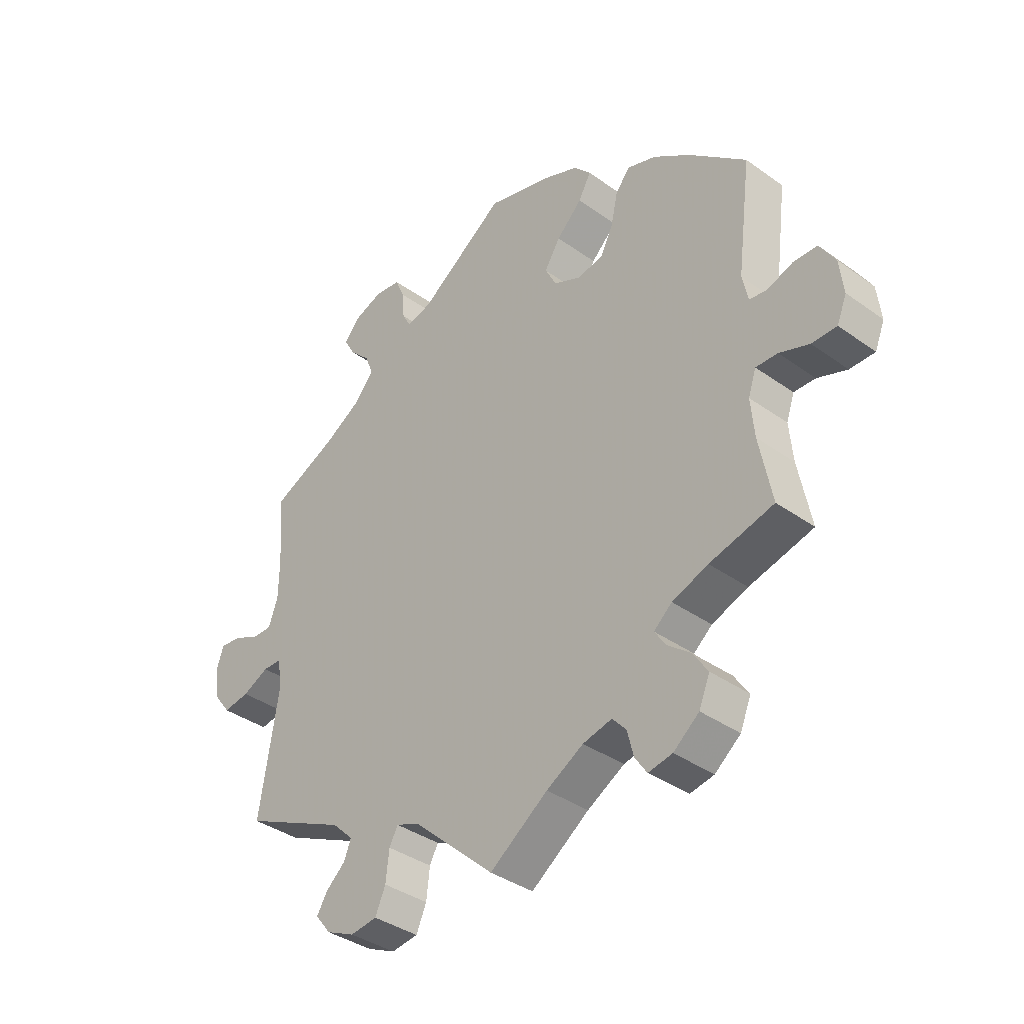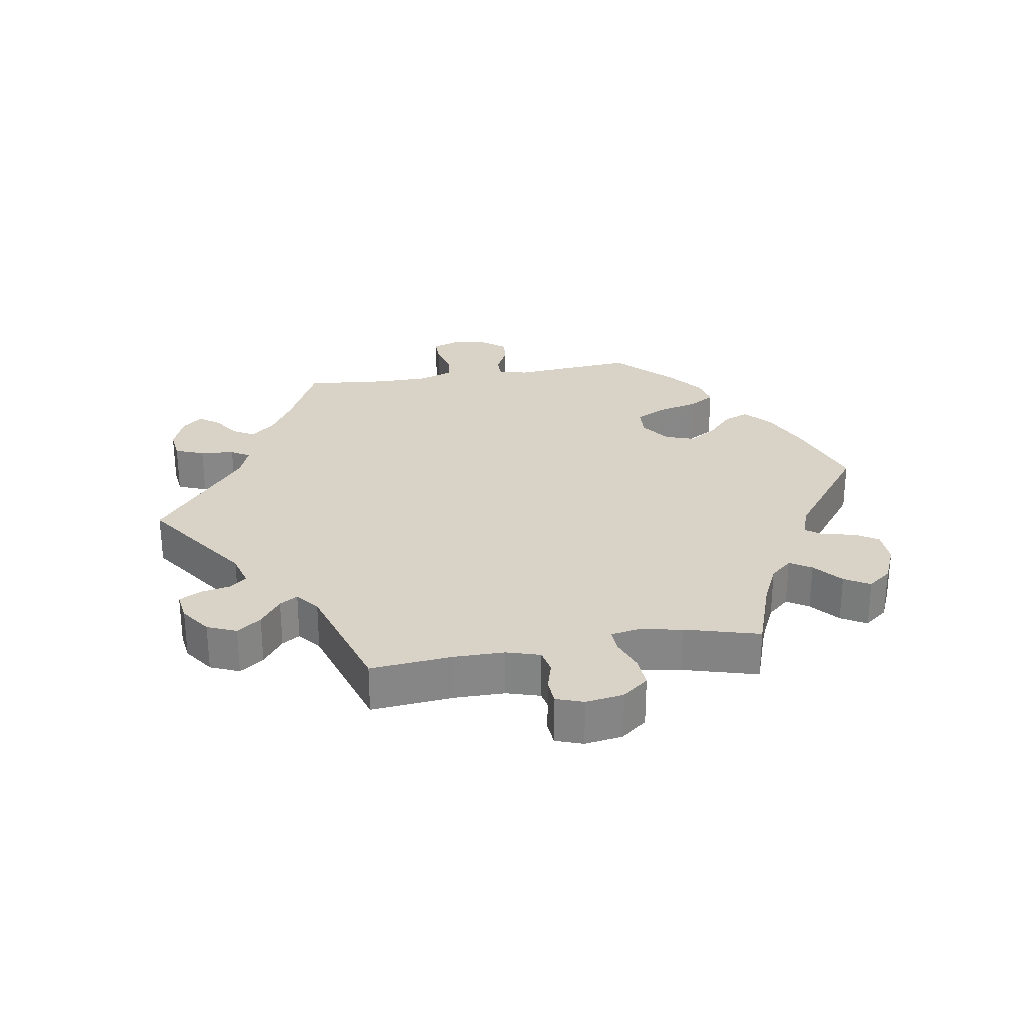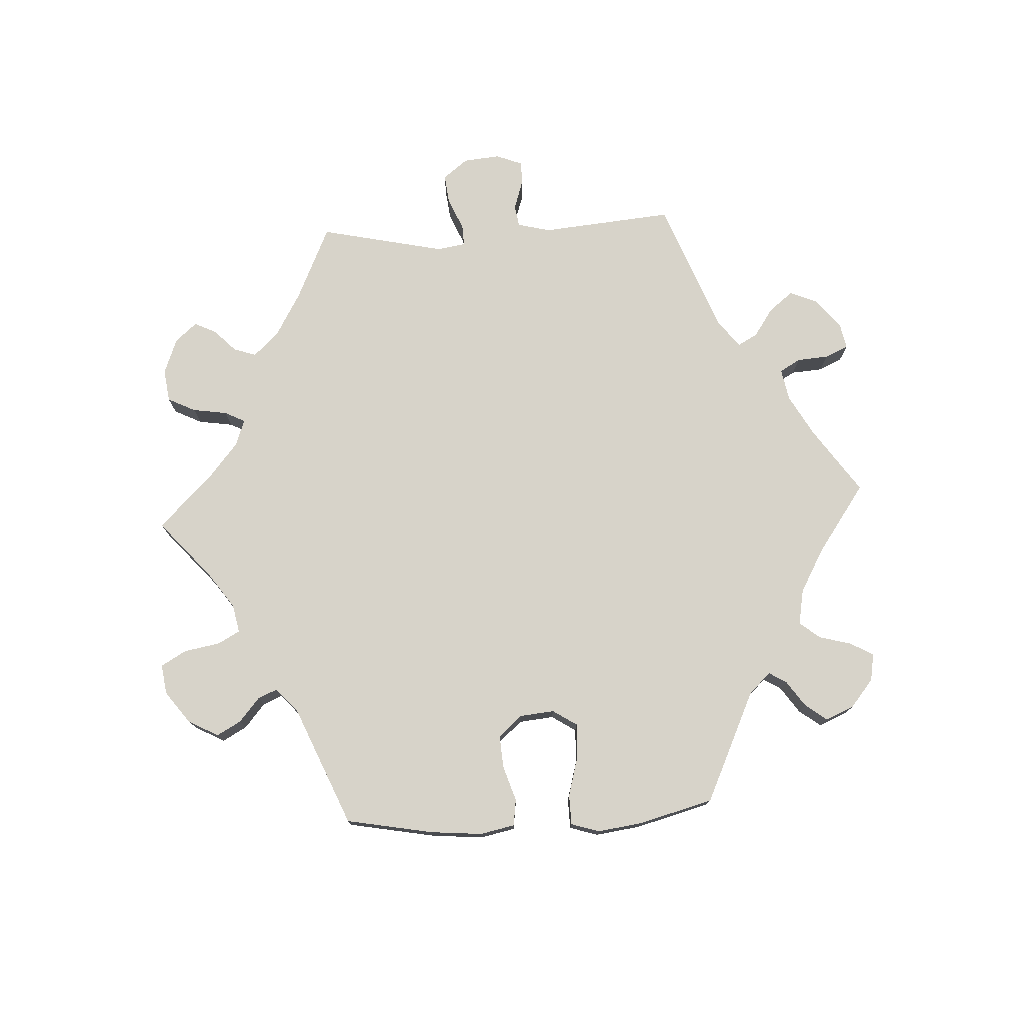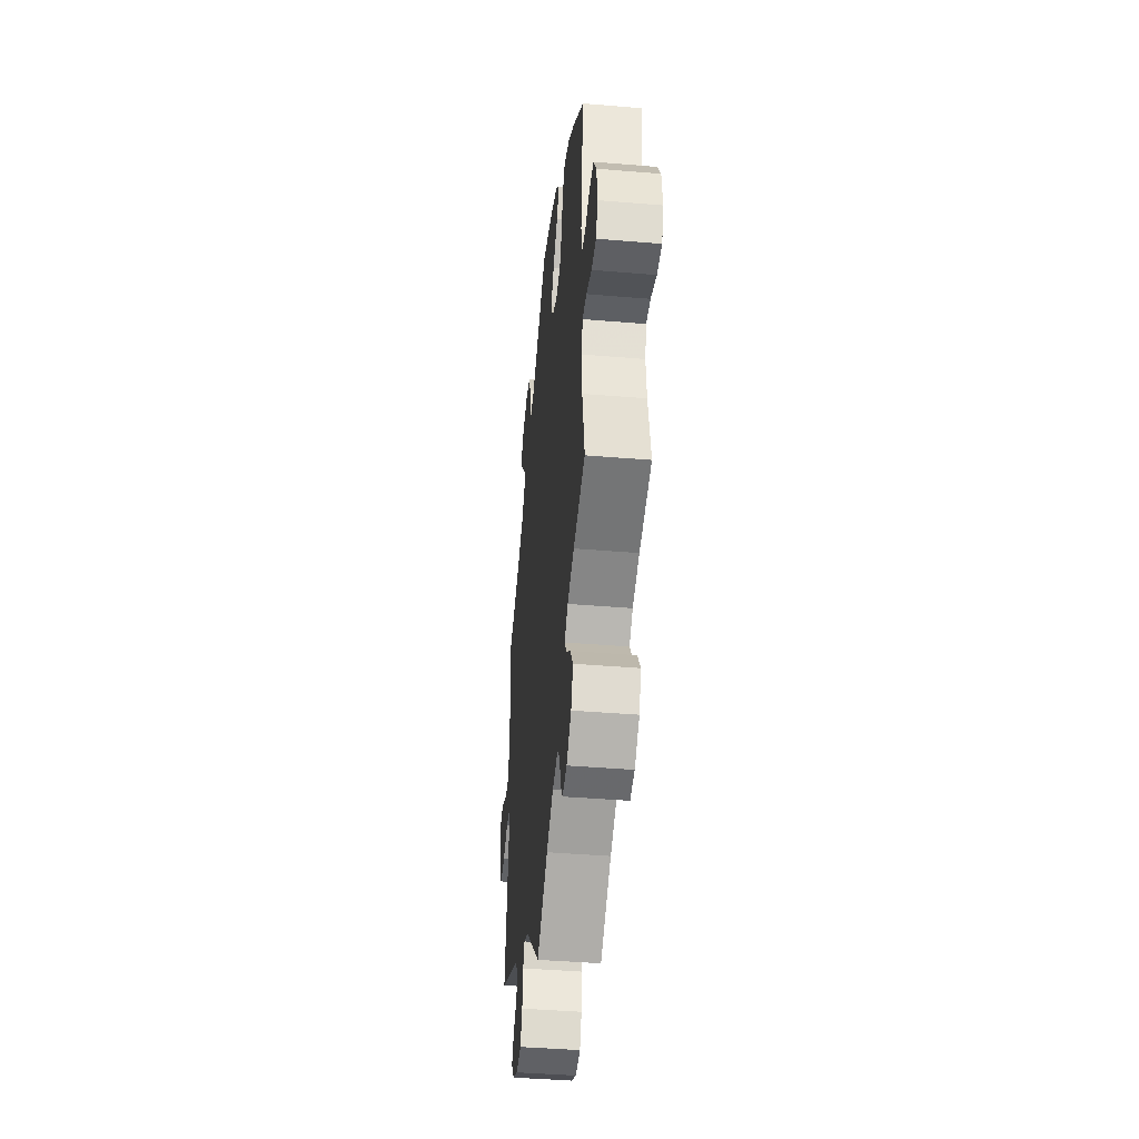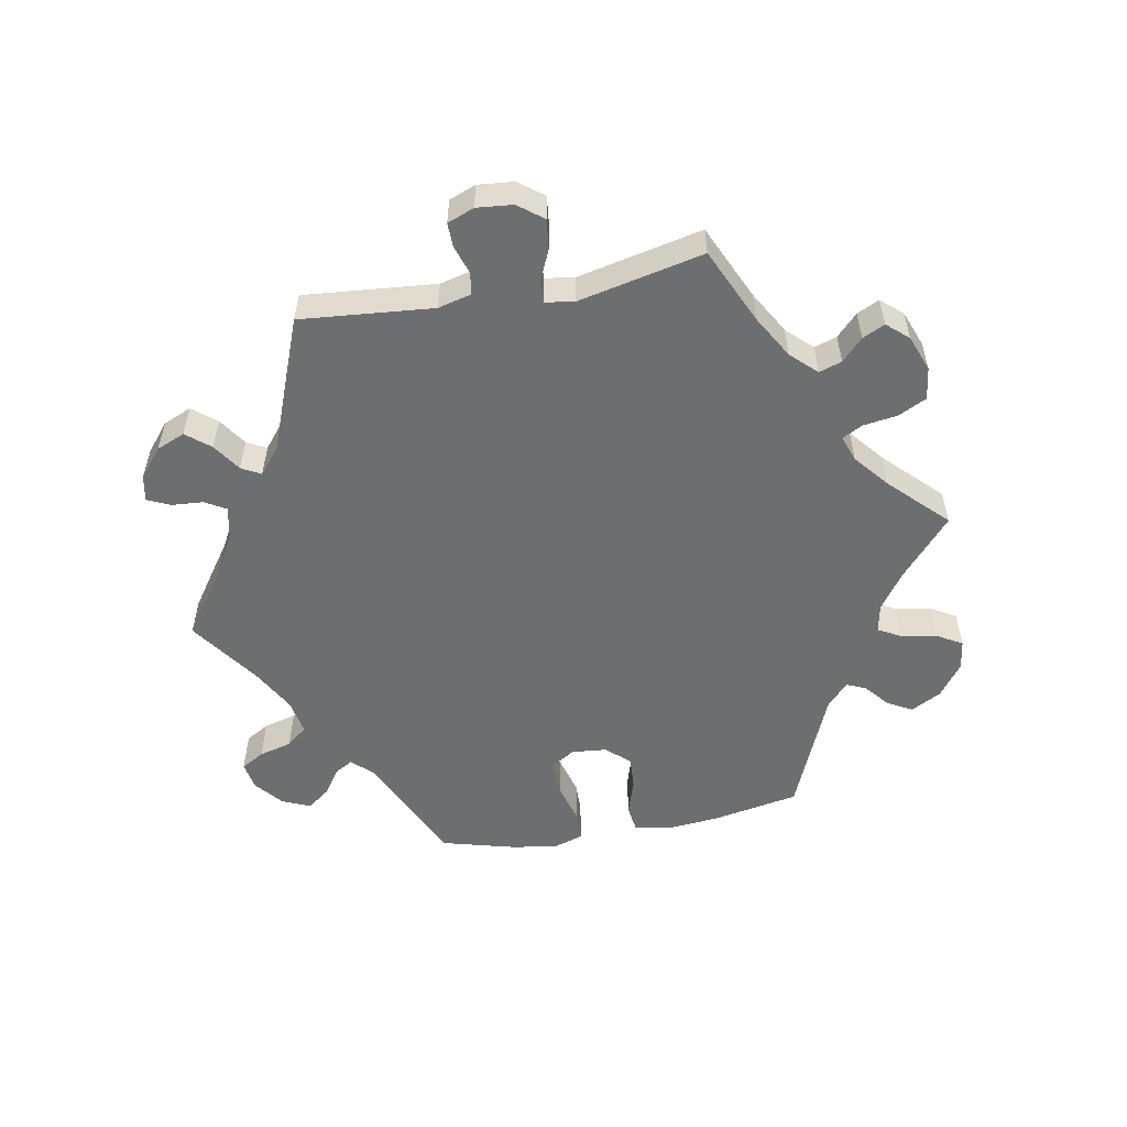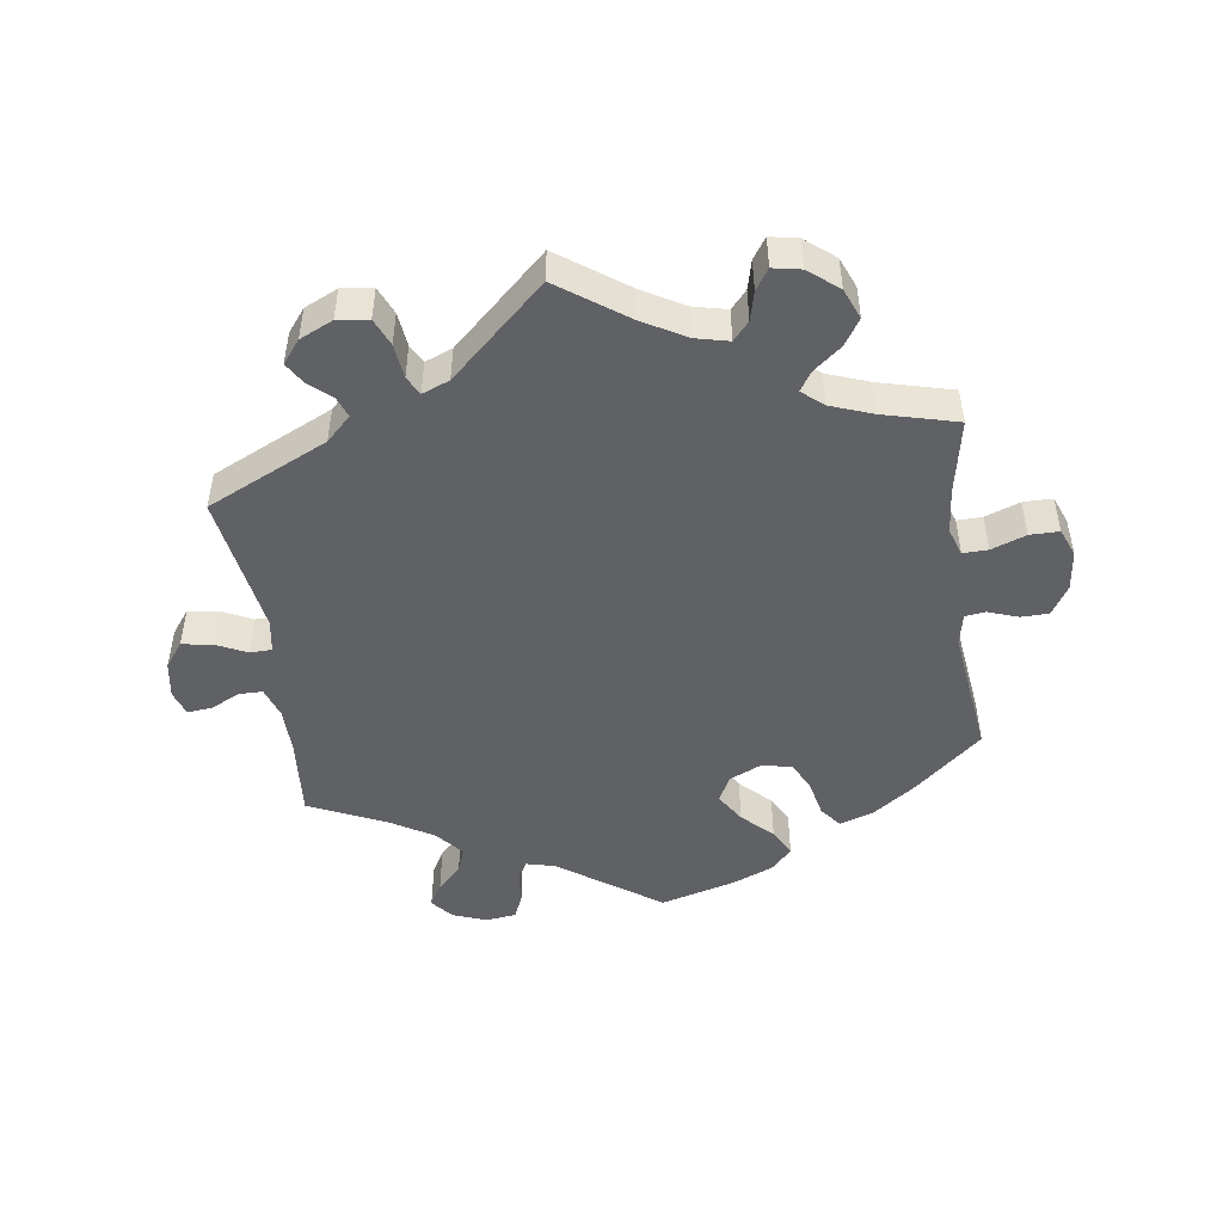
<metadata>
{"format":"obj","ext":"obj","renderer":"f3d","projection":"perspective","resolution":1024,"background":"white","views":[{"elev":-37.7,"azim":-132.4,"up":"+Z"},{"elev":27.9,"azim":-159.4,"up":"+Y"},{"elev":76.3,"azim":-33.2,"up":"+Y"},{"elev":-41.8,"azim":-95.8,"up":"+Z"},{"elev":-54.3,"azim":160.2,"up":"+Y"},{"elev":-48.4,"azim":-172.0,"up":"+Y"}]}
</metadata>
<code>
v -0.102 0.07 -0.506
v -0.167 0.07 -0.469
v -0.218 0.07 -0.457
v -0.242 0.07 -0.484
v -0.253 0.07 -0.528
v -0.274 0.07 -0.559
v -0.316 0.07 -0.551
v -0.361 0.07 -0.515
v -0.38 0.07 -0.469
v -0.354 0.07 -0.43
v -0.313 0.07 -0.397
v -0.294 0.07 -0.368
v -0.326 0.07 -0.341
v -0.389 0.07 -0.318
v -0.501 0.07 -0.289
v -0.479 0.07 -0.176
v -0.473 0.07 -0.109
v -0.487 0.07 -0.068
v -0.525 0.07 -0.069
v -0.577 0.07 -0.088
v -0.621 0.07 -0.088
v -0.638 0.07 -0.046
v -0.631 0.07 0.014
v -0.604 0.07 0.058
v -0.562 0.07 0.059
v -0.517 0.07 0.043
v -0.486 0.07 0.047
v -0.476 0.07 0.094
v -0.501 0.07 0.289
v -0.4 0.07 0.376
v -0.335 0.07 0.422
v -0.284 0.07 0.439
v -0.259 0.07 0.407
v -0.247 0.07 0.352
v -0.225 0.07 0.308
v -0.179 0.07 0.299
v -0.131 0.07 0.321
v -0.111 0.07 0.36
v -0.139 0.07 0.404
v -0.184 0.07 0.448
v -0.206 0.07 0.488
v -0.176 0.07 0.521
v -0.113 0.07 0.547
v 0 0.07 0.578
v 0.152 0.07 0.472
v 0.196 0.07 0.461
v 0.211 0.07 0.488
v 0.215 0.07 0.536
v 0.231 0.07 0.574
v 0.277 0.07 0.58
v 0.328 0.07 0.561
v 0.355 0.07 0.529
v 0.335 0.07 0.494
v 0.299 0.07 0.458
v 0.285 0.07 0.421
v 0.32 0.07 0.38
v 0.384 0.07 0.342
v 0.5 0.07 0.289
v 0.49 0.07 0.168
v 0.491 0.07 0.098
v 0.507 0.07 0.052
v 0.543 0.07 0.052
v 0.586 0.07 0.073
v 0.624 0.07 0.077
v 0.637 0.07 0.039
v 0.628 0.07 -0.016
v 0.6 0.07 -0.053
v 0.554 0.07 -0.046
v 0.508 0.07 -0.024
v 0.475 0.07 -0.025
v 0.467 0.07 -0.075
v 0.501 0.07 -0.288
v 0.319 0.07 -0.373
v 0.282 0.07 -0.409
v 0.294 0.07 -0.44
v 0.328 0.07 -0.47
v 0.347 0.07 -0.501
v 0.32 0.07 -0.535
v 0.27 0.07 -0.558
v 0.223 0.07 -0.552
v 0.205 0.07 -0.511
v 0.199 0.07 -0.459
v 0.184 0.07 -0.431
v 0.143 0.07 -0.447
v 0 0.07 -0.578
v -0.102 0 -0.506
v -0.167 0 -0.469
v -0.218 0 -0.457
v -0.242 0 -0.484
v -0.253 0 -0.528
v -0.274 0 -0.559
v -0.316 0 -0.551
v -0.361 0 -0.515
v -0.38 0 -0.469
v -0.354 0 -0.43
v -0.313 0 -0.397
v -0.294 0 -0.368
v -0.326 0 -0.341
v -0.389 0 -0.318
v -0.501 0 -0.289
v -0.479 0 -0.176
v -0.473 0 -0.109
v -0.487 0 -0.068
v -0.525 0 -0.069
v -0.577 0 -0.088
v -0.621 0 -0.088
v -0.638 0 -0.046
v -0.631 0 0.014
v -0.604 0 0.058
v -0.562 0 0.059
v -0.517 0 0.043
v -0.486 0 0.047
v -0.476 0 0.094
v -0.501 0 0.289
v -0.4 0 0.376
v -0.335 0 0.422
v -0.284 0 0.439
v -0.259 0 0.407
v -0.247 0 0.352
v -0.225 0 0.308
v -0.179 0 0.299
v -0.131 0 0.321
v -0.111 0 0.36
v -0.139 0 0.404
v -0.184 0 0.448
v -0.206 0 0.488
v -0.176 0 0.521
v -0.113 0 0.547
v 0 0 0.578
v 0.152 0 0.472
v 0.196 0 0.461
v 0.211 0 0.488
v 0.215 0 0.536
v 0.231 0 0.574
v 0.277 0 0.58
v 0.328 0 0.561
v 0.355 0 0.529
v 0.335 0 0.494
v 0.299 0 0.458
v 0.285 0 0.421
v 0.32 0 0.38
v 0.384 0 0.342
v 0.5 0 0.289
v 0.49 0 0.168
v 0.491 0 0.098
v 0.507 0 0.052
v 0.543 0 0.052
v 0.586 0 0.073
v 0.624 0 0.077
v 0.637 0 0.039
v 0.628 0 -0.016
v 0.6 0 -0.053
v 0.554 0 -0.046
v 0.508 0 -0.024
v 0.475 0 -0.025
v 0.467 0 -0.075
v 0.501 0 -0.288
v 0.319 0 -0.373
v 0.282 0 -0.409
v 0.294 0 -0.44
v 0.328 0 -0.47
v 0.347 0 -0.501
v 0.32 0 -0.535
v 0.27 0 -0.558
v 0.223 0 -0.552
v 0.205 0 -0.511
v 0.199 0 -0.459
v 0.184 0 -0.431
v 0.143 0 -0.447
v 0 0 -0.578
f 84 85 1
f 83 84 1 2
f 79 80 81 82
f 79 82 83
f 78 79 83
f 75 76 77 78
f 74 75 78 83
f 73 74 83 2
f 71 72 73 2
f 66 67 68 69
f 66 69 70
f 65 66 70
f 62 63 64 65
f 61 62 65 70
f 60 61 70
f 59 60 70 71
f 57 58 59 71
f 51 52 53 54
f 51 54 55
f 50 51 55
f 47 48 49 50
f 46 47 50 55
f 45 46 55 56
f 43 44 45
f 39 40 41 42
f 38 39 42 43
f 31 32 33 34
f 31 34 35
f 28 29 30 31
f 27 28 31 35
f 23 24 25 26
f 23 26 27
f 22 23 27
f 19 20 21 22
f 18 19 22 27
f 17 18 27 35
f 14 15 16
f 13 14 16 17
f 12 13 17 35
f 8 9 10 11
f 8 11 12
f 7 8 12
f 4 5 6 7
f 3 4 7 12
f 38 43 45 56
f 37 38 56 57
f 36 37 57 71
f 12 35 36 71
f 2 3 12 71
f 86 170 169
f 87 86 169 168
f 167 166 165 164
f 168 167 164
f 168 164 163
f 163 162 161 160
f 168 163 160 159
f 87 168 159 158
f 87 158 157 156
f 154 153 152 151
f 155 154 151
f 155 151 150
f 150 149 148 147
f 155 150 147 146
f 155 146 145
f 156 155 145 144
f 156 144 143 142
f 139 138 137 136
f 140 139 136
f 140 136 135
f 135 134 133 132
f 140 135 132 131
f 141 140 131 130
f 130 129 128
f 127 126 125 124
f 128 127 124 123
f 119 118 117 116
f 120 119 116
f 116 115 114 113
f 120 116 113 112
f 111 110 109 108
f 112 111 108
f 112 108 107
f 107 106 105 104
f 112 107 104 103
f 120 112 103 102
f 101 100 99
f 102 101 99 98
f 120 102 98 97
f 96 95 94 93
f 97 96 93
f 97 93 92
f 92 91 90 89
f 97 92 89 88
f 141 130 128 123
f 142 141 123 122
f 156 142 122 121
f 156 121 120 97
f 156 97 88 87
f 1 86 87 2
f 2 87 88 3
f 3 88 89 4
f 4 89 90 5
f 5 90 91 6
f 6 91 92 7
f 7 92 93 8
f 8 93 94 9
f 9 94 95 10
f 10 95 96 11
f 11 96 97 12
f 12 97 98 13
f 13 98 99 14
f 14 99 100 15
f 15 100 101 16
f 16 101 102 17
f 17 102 103 18
f 18 103 104 19
f 19 104 105 20
f 20 105 106 21
f 21 106 107 22
f 22 107 108 23
f 23 108 109 24
f 24 109 110 25
f 25 110 111 26
f 26 111 112 27
f 27 112 113 28
f 28 113 114 29
f 29 114 115 30
f 30 115 116 31
f 31 116 117 32
f 32 117 118 33
f 33 118 119 34
f 34 119 120 35
f 35 120 121 36
f 36 121 122 37
f 37 122 123 38
f 38 123 124 39
f 39 124 125 40
f 40 125 126 41
f 41 126 127 42
f 42 127 128 43
f 43 128 129 44
f 44 129 130 45
f 45 130 131 46
f 46 131 132 47
f 47 132 133 48
f 48 133 134 49
f 49 134 135 50
f 50 135 136 51
f 51 136 137 52
f 52 137 138 53
f 53 138 139 54
f 54 139 140 55
f 55 140 141 56
f 56 141 142 57
f 57 142 143 58
f 58 143 144 59
f 59 144 145 60
f 60 145 146 61
f 61 146 147 62
f 62 147 148 63
f 63 148 149 64
f 64 149 150 65
f 65 150 151 66
f 66 151 152 67
f 67 152 153 68
f 68 153 154 69
f 69 154 155 70
f 70 155 156 71
f 71 156 157 72
f 72 157 158 73
f 73 158 159 74
f 74 159 160 75
f 75 160 161 76
f 76 161 162 77
f 77 162 163 78
f 78 163 164 79
f 79 164 165 80
f 80 165 166 81
f 81 166 167 82
f 82 167 168 83
f 83 168 169 84
f 84 169 170 85
f 85 170 86 1

</code>
